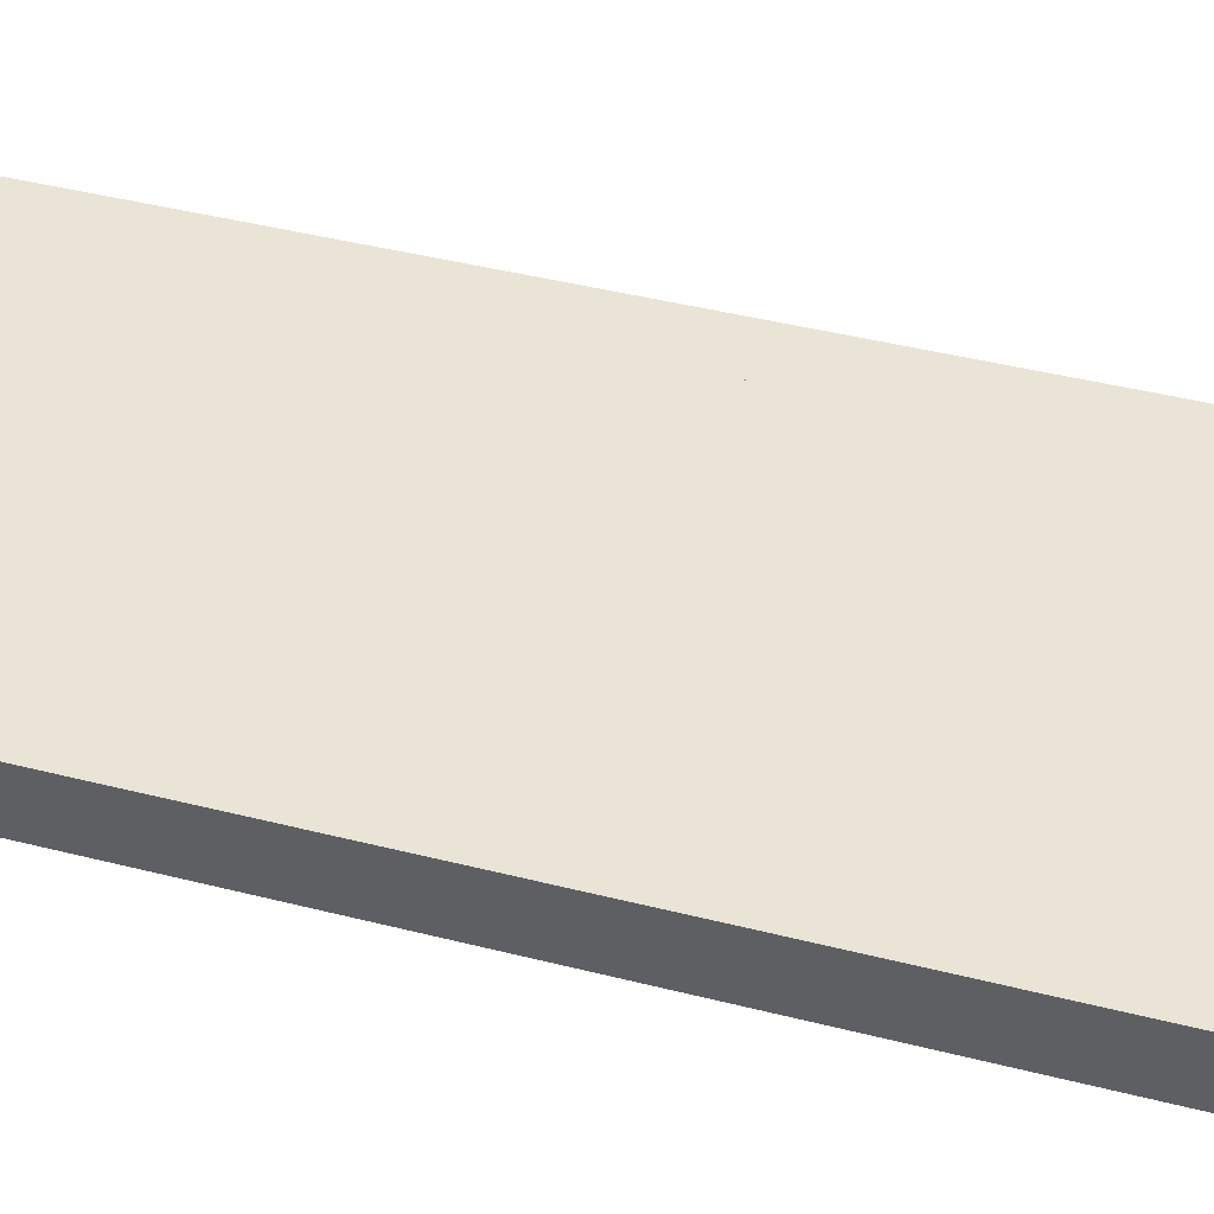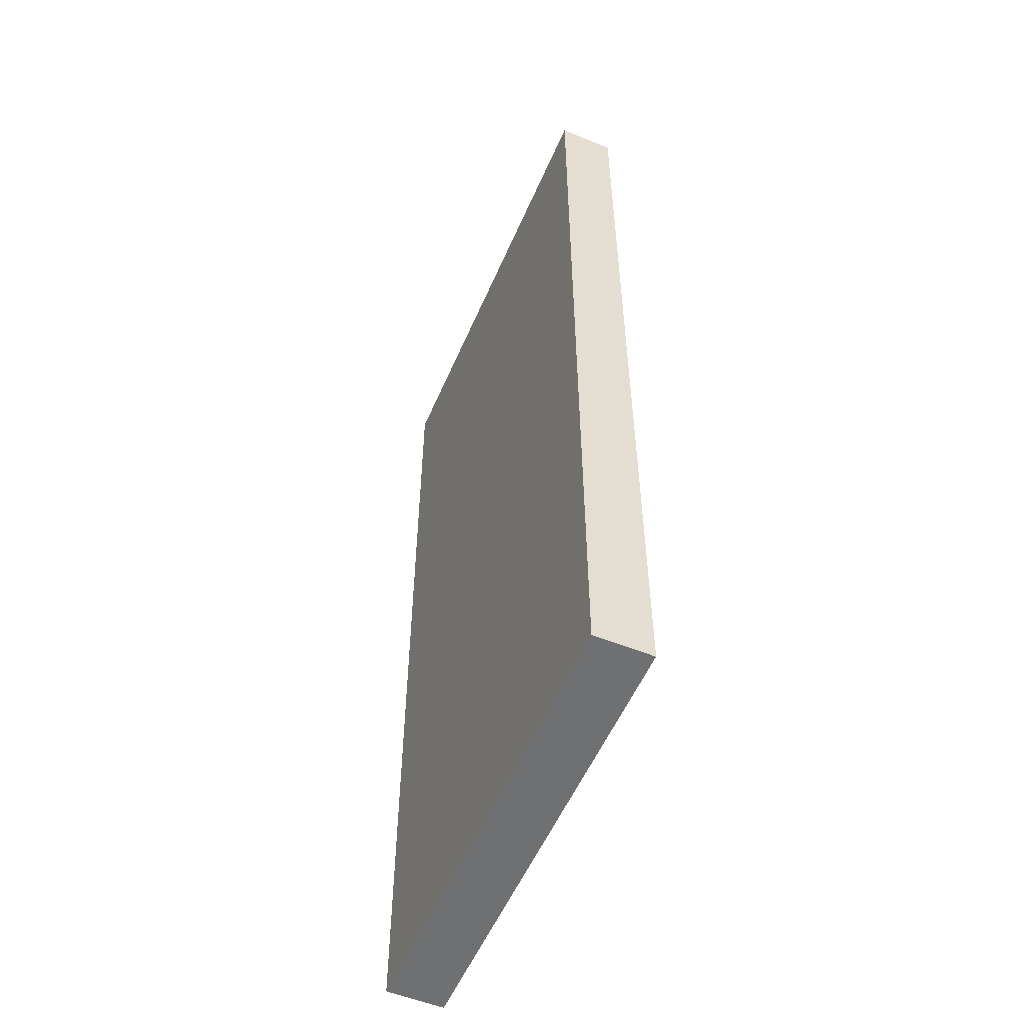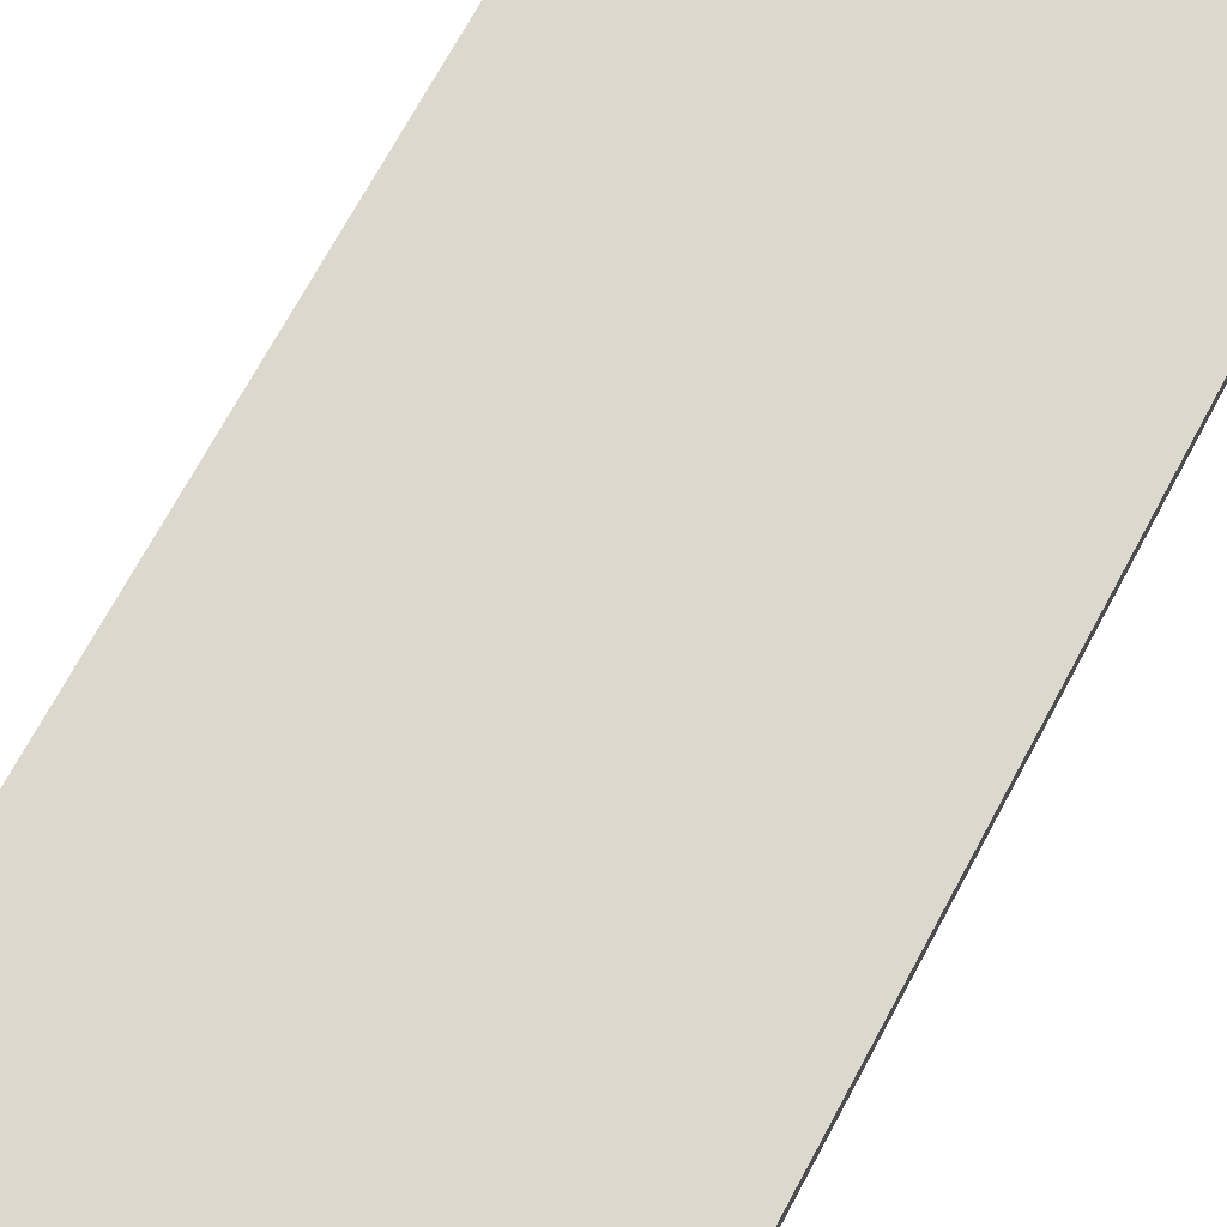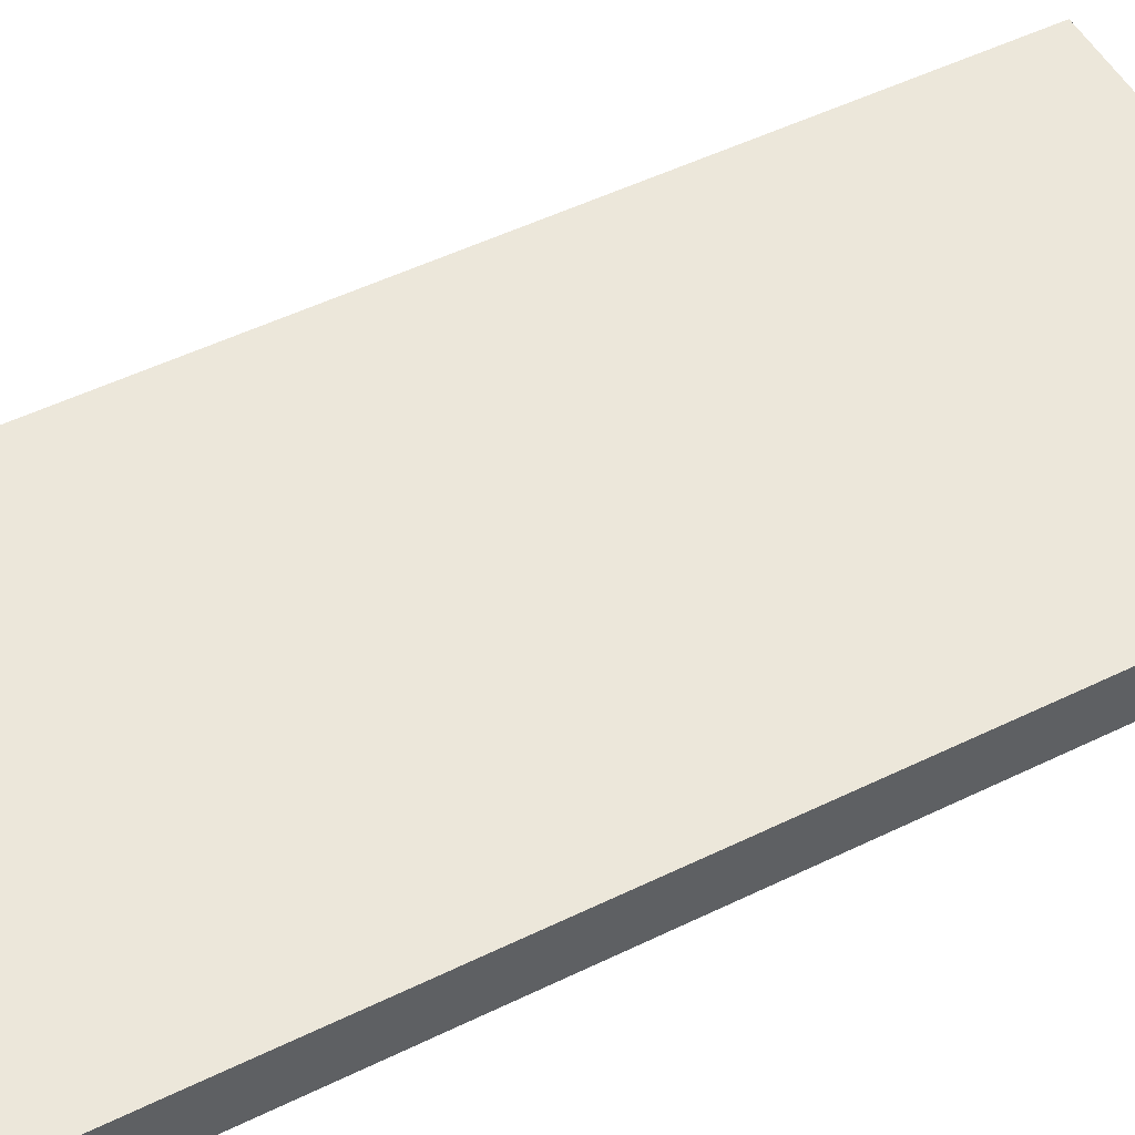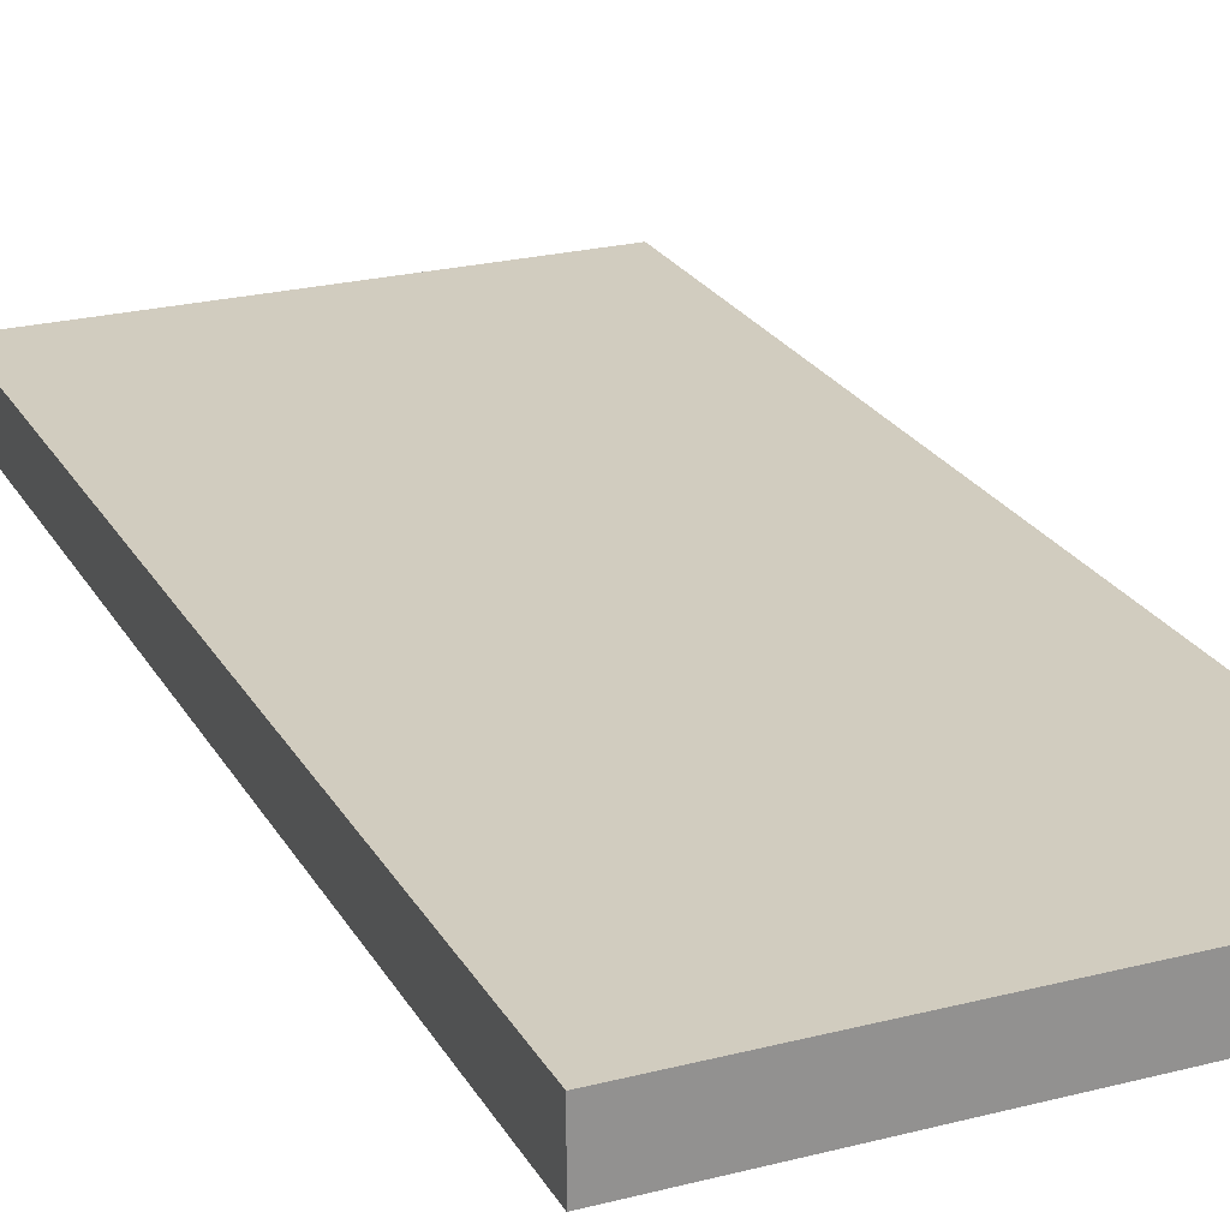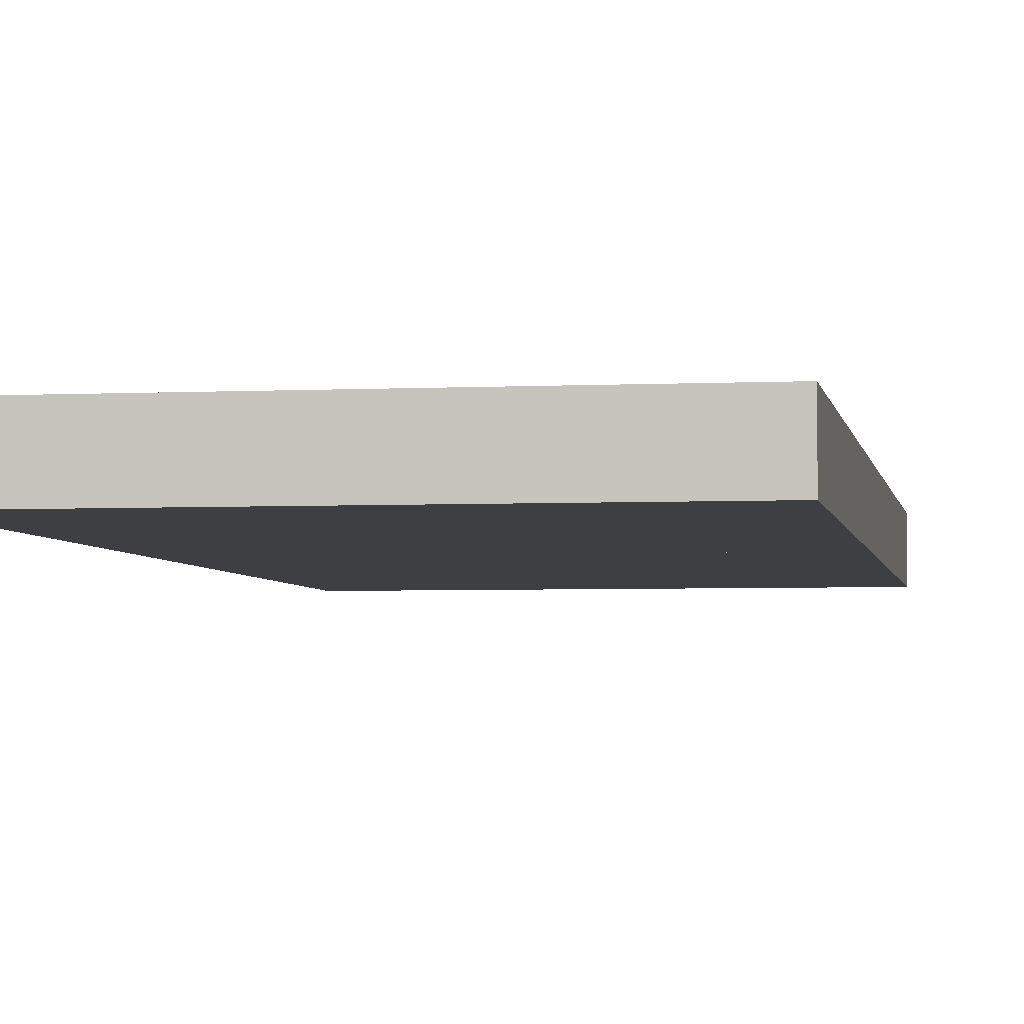
<metadata>
{"format":"obj","ext":"obj","renderer":"f3d","projection":"perspective","resolution":1024,"background":"white","views":[{"elev":42.7,"azim":-73.1,"up":"+Z"},{"elev":-54.9,"azim":66.9,"up":"+Y"},{"elev":72.4,"azim":28.5,"up":"+Z"},{"elev":51.2,"azim":62.1,"up":"+Z"},{"elev":23.9,"azim":-23.1,"up":"+Z"},{"elev":-3.8,"azim":9.4,"up":"+Z"}]}
</metadata>
<code>
o df4d_right_broad_c
v 5.551e-17 1 1
v 5.551e-17 1 0.875
v 5.551e-17 0 1
v 5.551e-17 0 0.875
v 1 1 1
v 1 1 0.875
v 1 0 1
v 1 0 0.875
v 5.551e-17 2.125 1
v 5.551e-17 2.125 0.875
v 5.551e-17 2 1
v 5.551e-17 2 0.875
v 1 2.125 1
v 1 2.125 0.875
v 1 2 1
v 1 2 0.875
v 5.551e-17 2 1
v 5.551e-17 2 0.875
v 5.551e-17 1 1
v 5.551e-17 1 0.875
v 1 2 1
v 1 2 0.875
v 1 1 1
v 1 1 0.875
f 1 2 4 3
f 6 5 7 8
f 6 2 1 5
f 7 3 4 8
f 5 1 3 7
f 2 6 8 4
f 9 10 12 11
f 14 13 15 16
f 14 10 9 13
f 15 11 12 16
f 13 9 11 15
f 10 14 16 12
f 17 18 20 19
f 22 21 23 24
f 22 18 17 21
f 23 19 20 24
f 21 17 19 23
f 18 22 24 20

</code>
